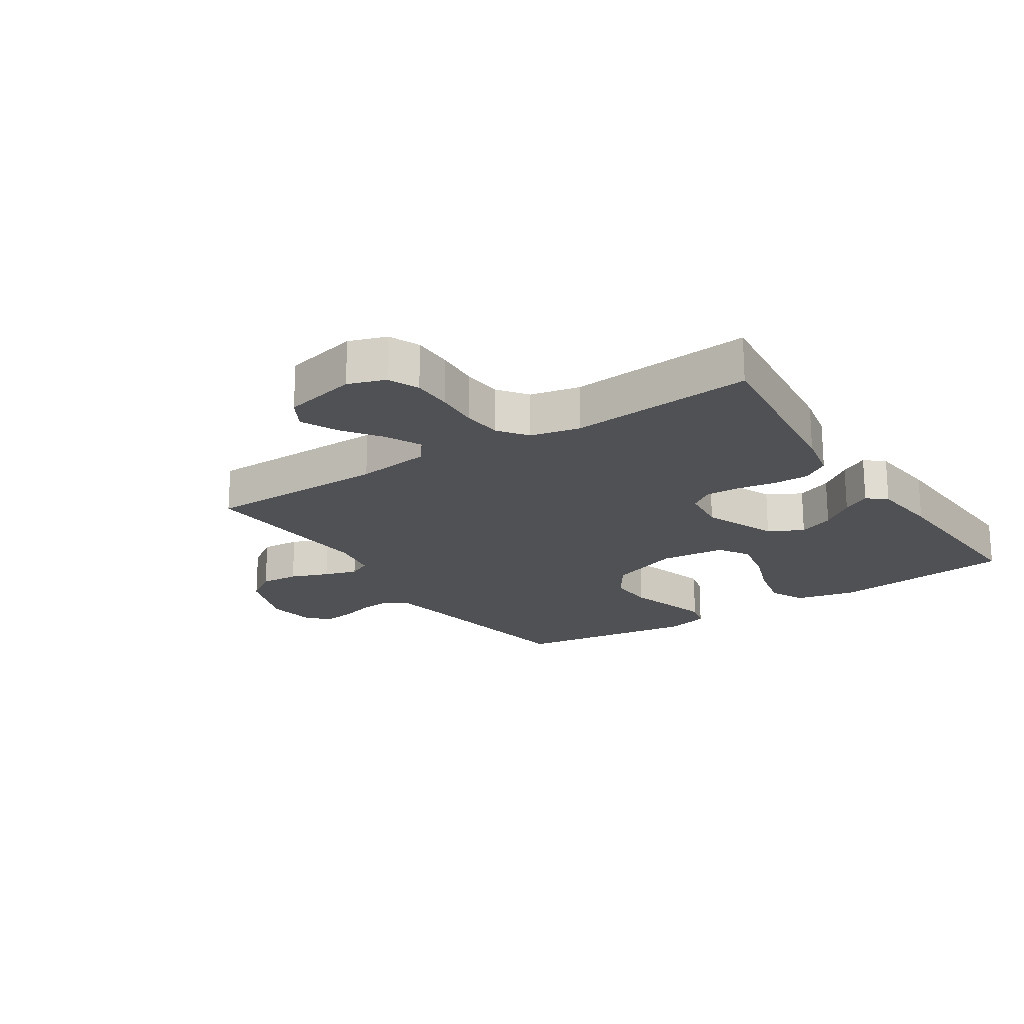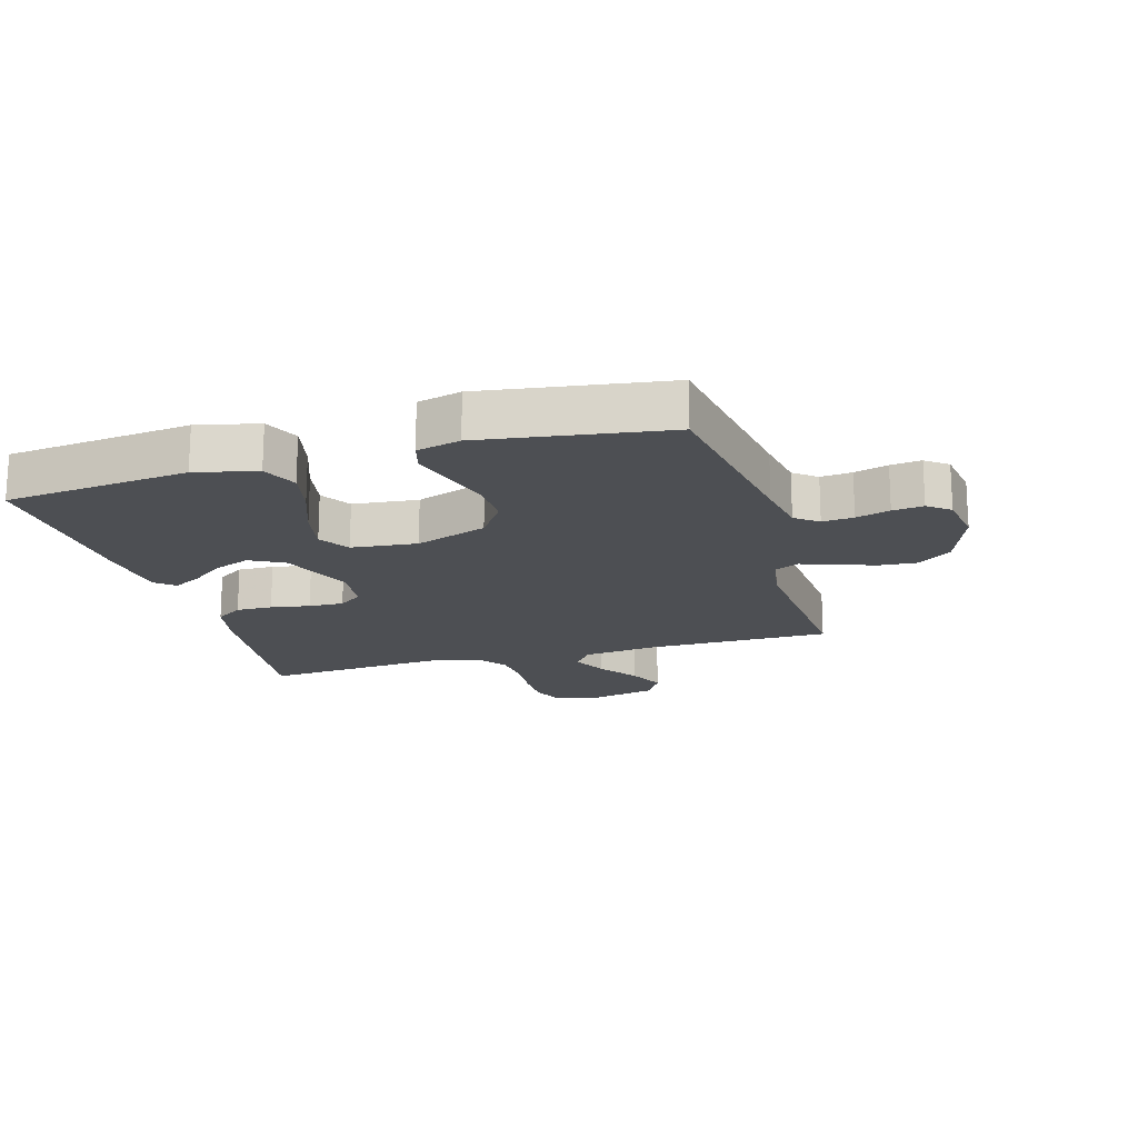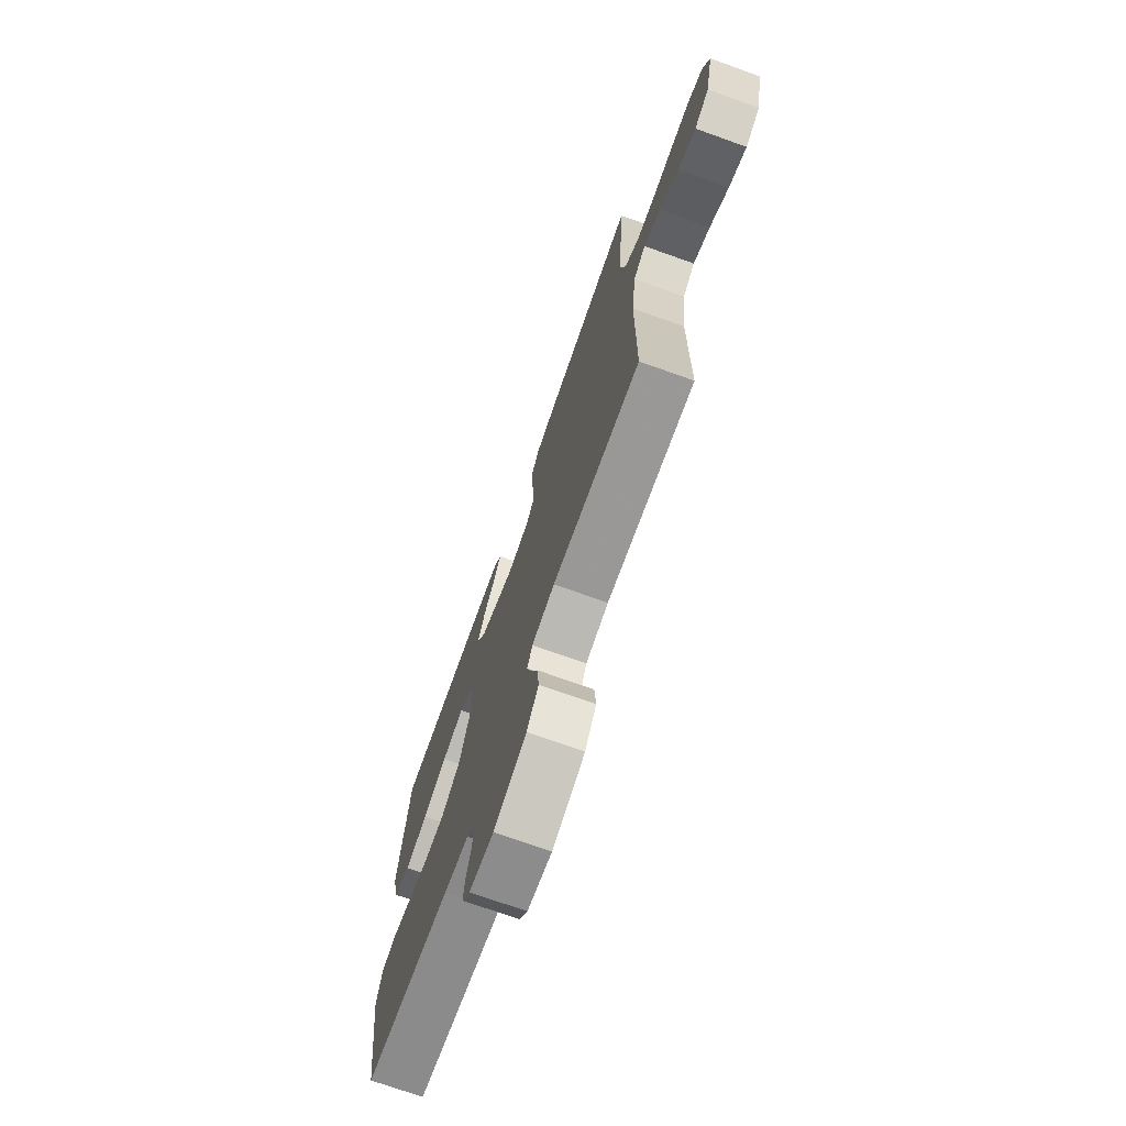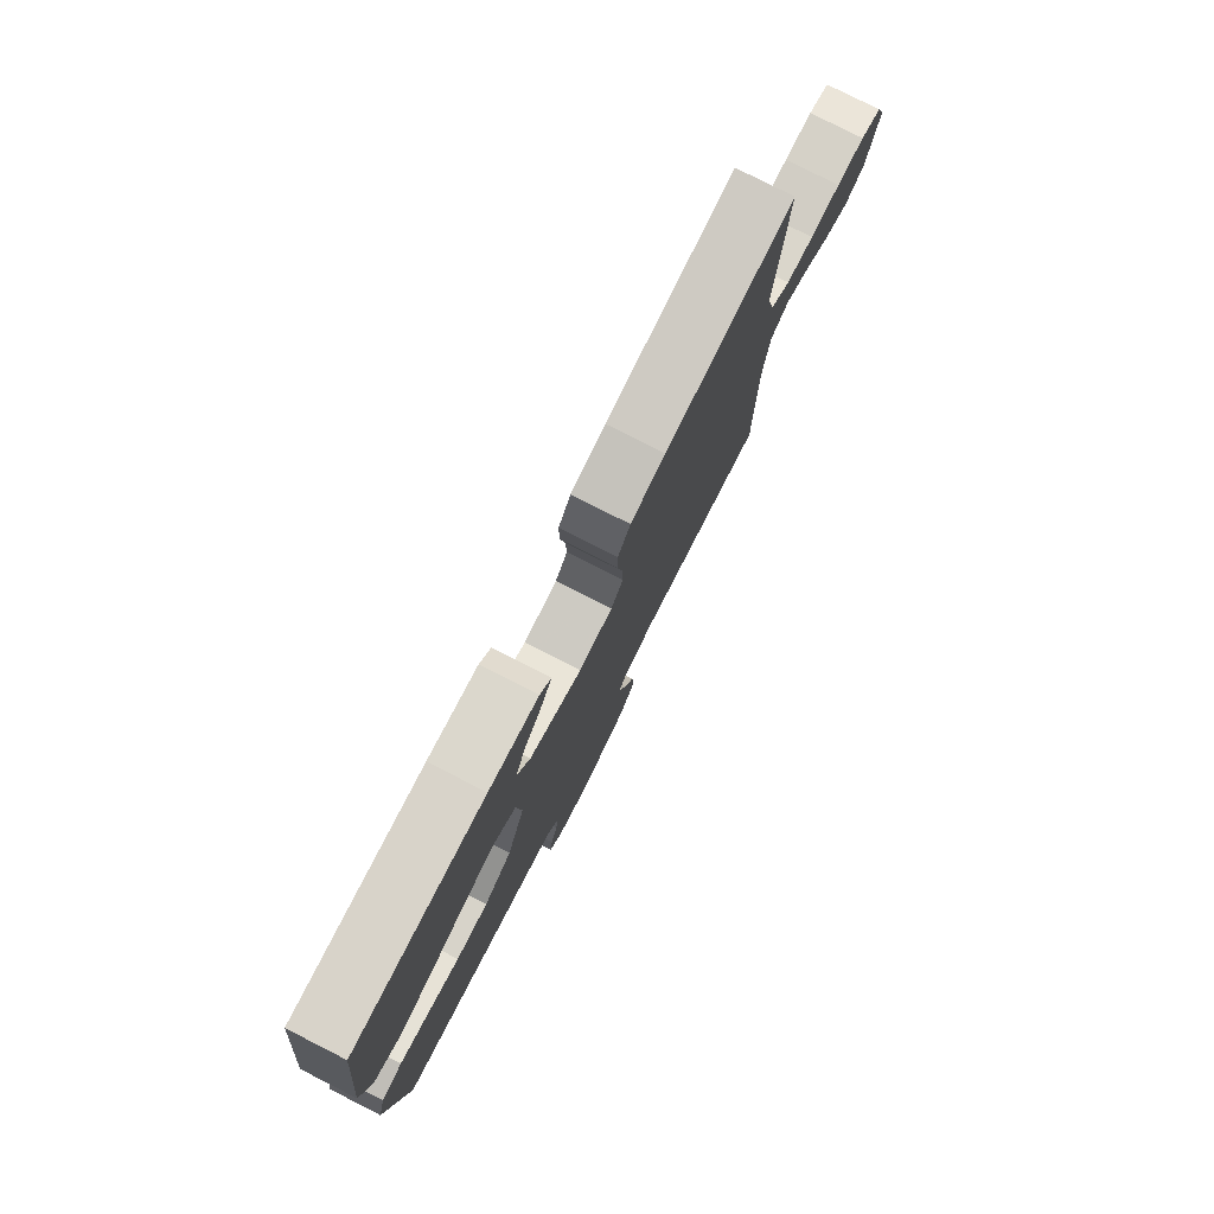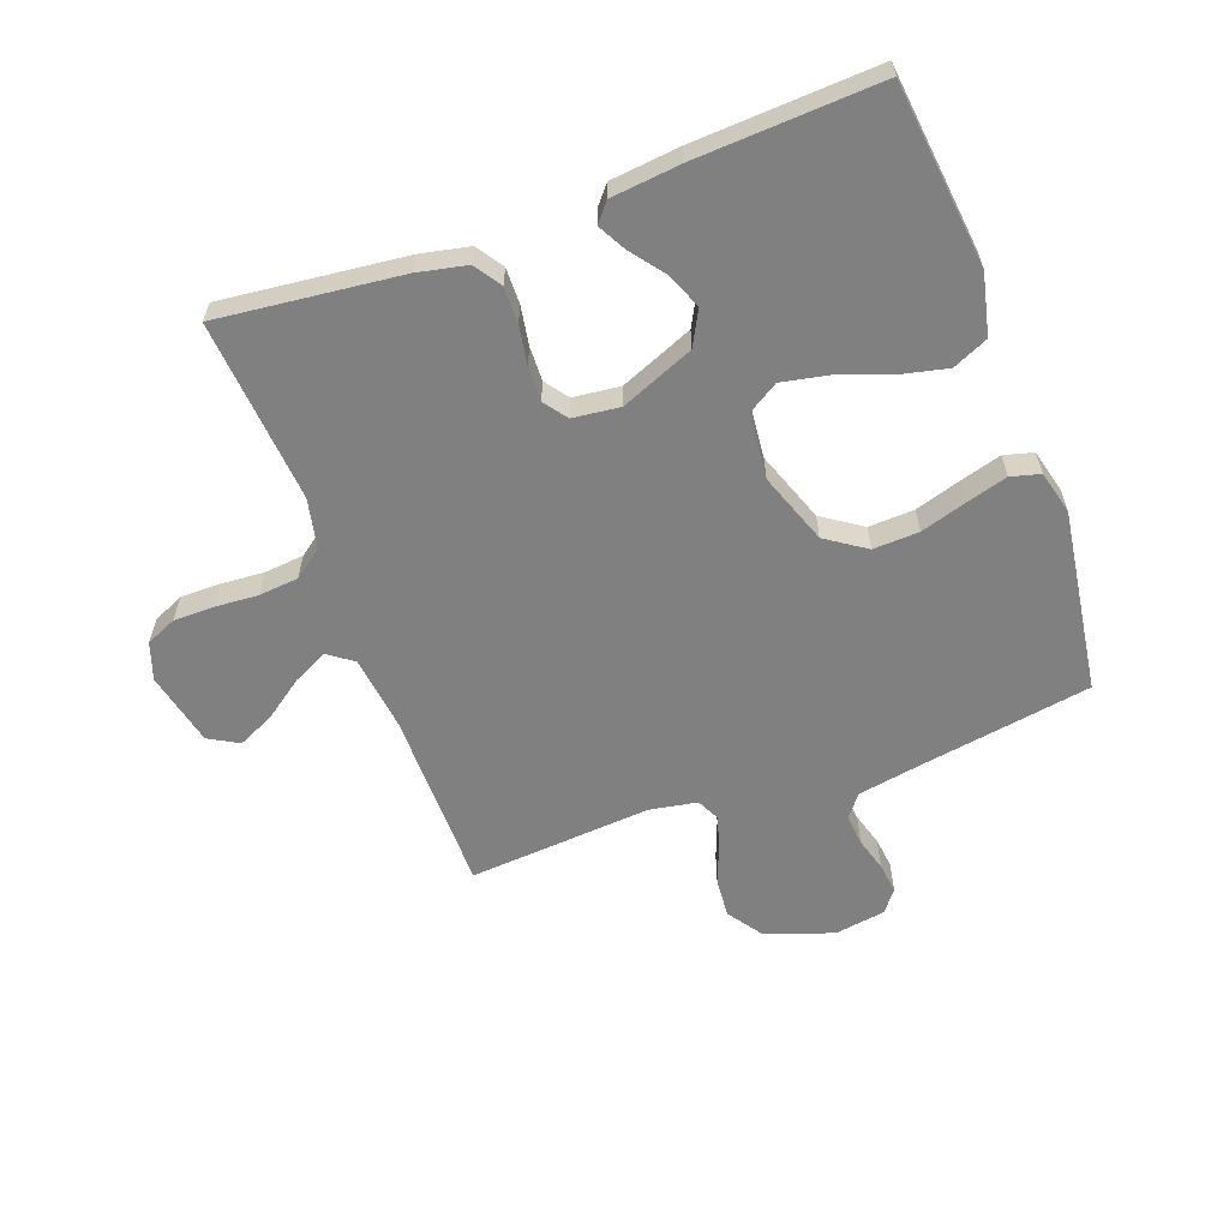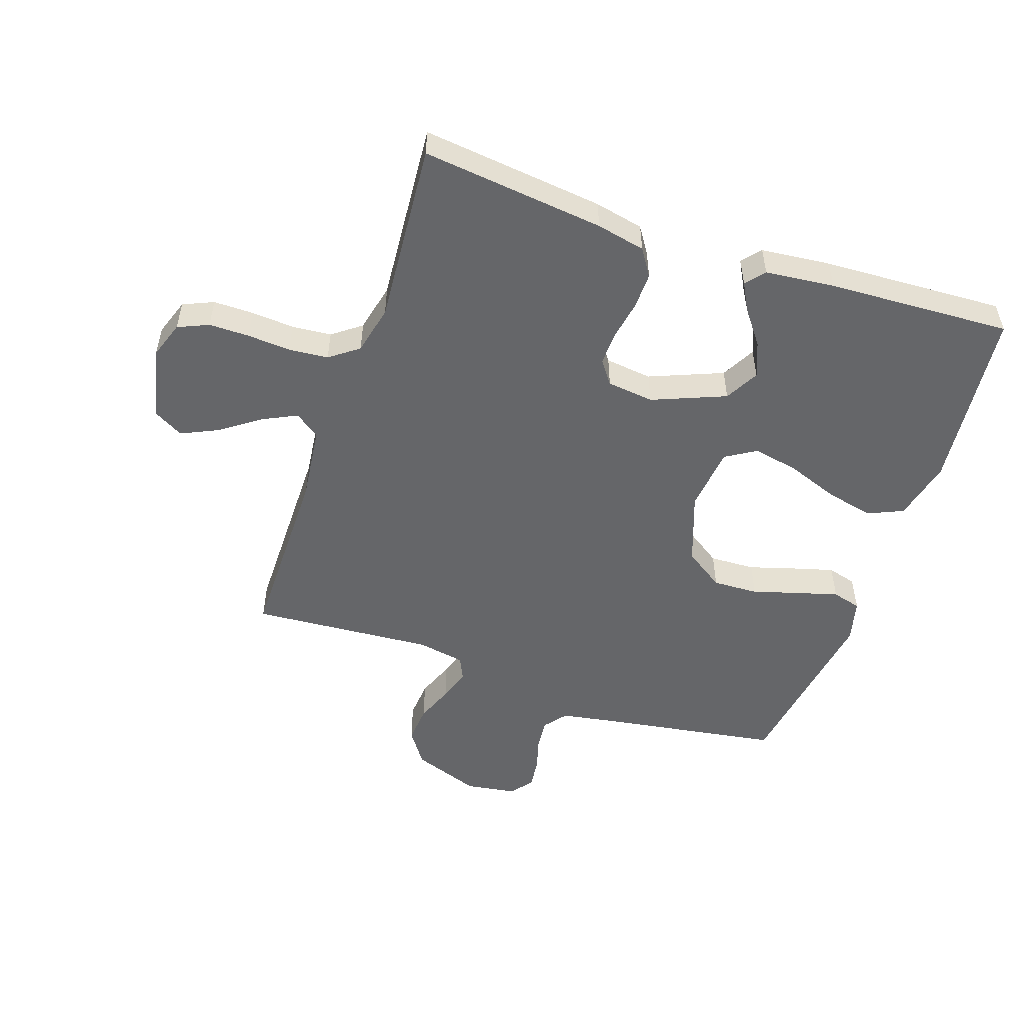
<metadata>
{"format":"obj","ext":"obj","renderer":"f3d","projection":"perspective","resolution":1024,"background":"white","views":[{"elev":-20.0,"azim":-56.6,"up":"+Y"},{"elev":-17.8,"azim":106.1,"up":"+Y"},{"elev":-72.9,"azim":-109.6,"up":"+Z"},{"elev":79.0,"azim":116.9,"up":"+Z"},{"elev":-60.2,"azim":20.3,"up":"+Y"},{"elev":-51.9,"azim":-18.9,"up":"+Y"}]}
</metadata>
<code>
v -0.5 0.07 -0.5
v -0.501 0.07 -0.2
v -0.516 0.07 -0.077
v -0.557 0.07 -0.047
v -0.614 0.07 -0.075
v -0.678 0.07 -0.121
v -0.738 0.07 -0.149
v -0.787 0.07 -0.121
v -0.814 0.07 0
v -0.793 0.07 0.061
v -0.743 0.07 0.083
v -0.677 0.07 0.083
v -0.606 0.07 0.078
v -0.541 0.07 0.084
v -0.494 0.07 0.119
v -0.476 0.07 0.2
v -0.5 0.07 0.5
v -0.2 0.07 0.466
v -0.12 0.07 0.449
v -0.091 0.07 0.405
v -0.092 0.07 0.346
v -0.103 0.07 0.282
v -0.105 0.07 0.225
v -0.077 0.07 0.187
v 0 0.07 0.178
v 0.12 0.07 0.227
v 0.15 0.07 0.283
v 0.127 0.07 0.341
v 0.085 0.07 0.396
v 0.06 0.07 0.442
v 0.086 0.07 0.473
v 0.2 0.07 0.485
v 0.5 0.07 0.5
v 0.533 0.07 0.2
v 0.51 0.07 0.1
v 0.452 0.07 0.074
v 0.373 0.07 0.092
v 0.289 0.07 0.123
v 0.214 0.07 0.138
v 0.164 0.07 0.107
v 0.153 0.07 0
v 0.195 0.07 -0.117
v 0.26 0.07 -0.161
v 0.335 0.07 -0.158
v 0.411 0.07 -0.135
v 0.478 0.07 -0.116
v 0.526 0.07 -0.129
v 0.544 0.07 -0.2
v 0.5 0.07 -0.5
v 0.2 0.07 -0.548
v 0.114 0.07 -0.563
v 0.085 0.07 -0.6
v 0.09 0.07 -0.651
v 0.106 0.07 -0.706
v 0.112 0.07 -0.756
v 0.084 0.07 -0.792
v 0 0.07 -0.805
v -0.111 0.07 -0.765
v -0.15 0.07 -0.709
v -0.145 0.07 -0.646
v -0.121 0.07 -0.584
v -0.104 0.07 -0.53
v -0.122 0.07 -0.492
v -0.2 0.07 -0.478
v -0.5 0 -0.5
v -0.501 0 -0.2
v -0.516 0 -0.077
v -0.557 0 -0.047
v -0.614 0 -0.075
v -0.678 0 -0.121
v -0.738 0 -0.149
v -0.787 0 -0.121
v -0.814 0 0
v -0.793 0 0.061
v -0.743 0 0.083
v -0.677 0 0.083
v -0.606 0 0.078
v -0.541 0 0.084
v -0.494 0 0.119
v -0.476 0 0.2
v -0.5 0 0.5
v -0.2 0 0.466
v -0.12 0 0.449
v -0.091 0 0.405
v -0.092 0 0.346
v -0.103 0 0.282
v -0.105 0 0.225
v -0.077 0 0.187
v 0 0 0.178
v 0.12 0 0.227
v 0.15 0 0.283
v 0.127 0 0.341
v 0.085 0 0.396
v 0.06 0 0.442
v 0.086 0 0.473
v 0.2 0 0.485
v 0.5 0 0.5
v 0.533 0 0.2
v 0.51 0 0.1
v 0.452 0 0.074
v 0.373 0 0.092
v 0.289 0 0.123
v 0.214 0 0.138
v 0.164 0 0.107
v 0.153 0 0
v 0.195 0 -0.117
v 0.26 0 -0.161
v 0.335 0 -0.158
v 0.411 0 -0.135
v 0.478 0 -0.116
v 0.526 0 -0.129
v 0.544 0 -0.2
v 0.5 0 -0.5
v 0.2 0 -0.548
v 0.114 0 -0.563
v 0.085 0 -0.6
v 0.09 0 -0.651
v 0.106 0 -0.706
v 0.112 0 -0.756
v 0.084 0 -0.792
v 0 0 -0.805
v -0.111 0 -0.765
v -0.15 0 -0.709
v -0.145 0 -0.646
v -0.121 0 -0.584
v -0.104 0 -0.53
v -0.122 0 -0.492
v -0.2 0 -0.478
f 59 60 61
f 58 59 61
f 57 58 61
f 56 57 61
f 55 56 61
f 54 55 61
f 53 54 61
f 52 53 61 62
f 51 52 62 63
f 48 49 50
f 47 48 50
f 46 47 50
f 45 46 50
f 44 45 50
f 50 51 63
f 44 50 63
f 43 44 63
f 36 37 38
f 35 36 38
f 34 35 38
f 33 34 38
f 32 33 38
f 31 32 38
f 30 31 38
f 28 29 30
f 28 30 38
f 27 28 38 39
f 20 21 22
f 19 20 22
f 18 19 22
f 17 18 22
f 16 17 22
f 15 16 22 23
f 14 15 23 24
f 11 12 13
f 10 11 13
f 9 10 13
f 8 9 13
f 7 8 13
f 6 7 13
f 5 6 13
f 4 5 13 14
f 14 24 25
f 4 14 25
f 3 4 25
f 64 1 2
f 64 2 3
f 63 64 3
f 43 63 3
f 42 43 3
f 41 42 3 25
f 40 41 25 26
f 26 27 39 40
f 125 124 123
f 125 123 122
f 125 122 121
f 125 121 120
f 125 120 119
f 125 119 118
f 125 118 117
f 126 125 117 116
f 127 126 116 115
f 114 113 112
f 114 112 111
f 114 111 110
f 114 110 109
f 114 109 108
f 127 115 114
f 127 114 108
f 127 108 107
f 102 101 100
f 102 100 99
f 102 99 98
f 102 98 97
f 102 97 96
f 102 96 95
f 102 95 94
f 94 93 92
f 102 94 92
f 103 102 92 91
f 86 85 84
f 86 84 83
f 86 83 82
f 86 82 81
f 86 81 80
f 87 86 80 79
f 88 87 79 78
f 77 76 75
f 77 75 74
f 77 74 73
f 77 73 72
f 77 72 71
f 77 71 70
f 77 70 69
f 78 77 69 68
f 89 88 78
f 89 78 68
f 89 68 67
f 66 65 128
f 67 66 128
f 67 128 127
f 67 127 107
f 67 107 106
f 89 67 106 105
f 90 89 105 104
f 104 103 91 90
f 1 65 66 2
f 2 66 67 3
f 3 67 68 4
f 4 68 69 5
f 5 69 70 6
f 6 70 71 7
f 7 71 72 8
f 8 72 73 9
f 9 73 74 10
f 10 74 75 11
f 11 75 76 12
f 12 76 77 13
f 13 77 78 14
f 14 78 79 15
f 15 79 80 16
f 16 80 81 17
f 17 81 82 18
f 18 82 83 19
f 19 83 84 20
f 20 84 85 21
f 21 85 86 22
f 22 86 87 23
f 23 87 88 24
f 24 88 89 25
f 25 89 90 26
f 26 90 91 27
f 27 91 92 28
f 28 92 93 29
f 29 93 94 30
f 30 94 95 31
f 31 95 96 32
f 32 96 97 33
f 33 97 98 34
f 34 98 99 35
f 35 99 100 36
f 36 100 101 37
f 37 101 102 38
f 38 102 103 39
f 39 103 104 40
f 40 104 105 41
f 41 105 106 42
f 42 106 107 43
f 43 107 108 44
f 44 108 109 45
f 45 109 110 46
f 46 110 111 47
f 47 111 112 48
f 48 112 113 49
f 49 113 114 50
f 50 114 115 51
f 51 115 116 52
f 52 116 117 53
f 53 117 118 54
f 54 118 119 55
f 55 119 120 56
f 56 120 121 57
f 57 121 122 58
f 58 122 123 59
f 59 123 124 60
f 60 124 125 61
f 61 125 126 62
f 62 126 127 63
f 63 127 128 64
f 64 128 65 1

</code>
